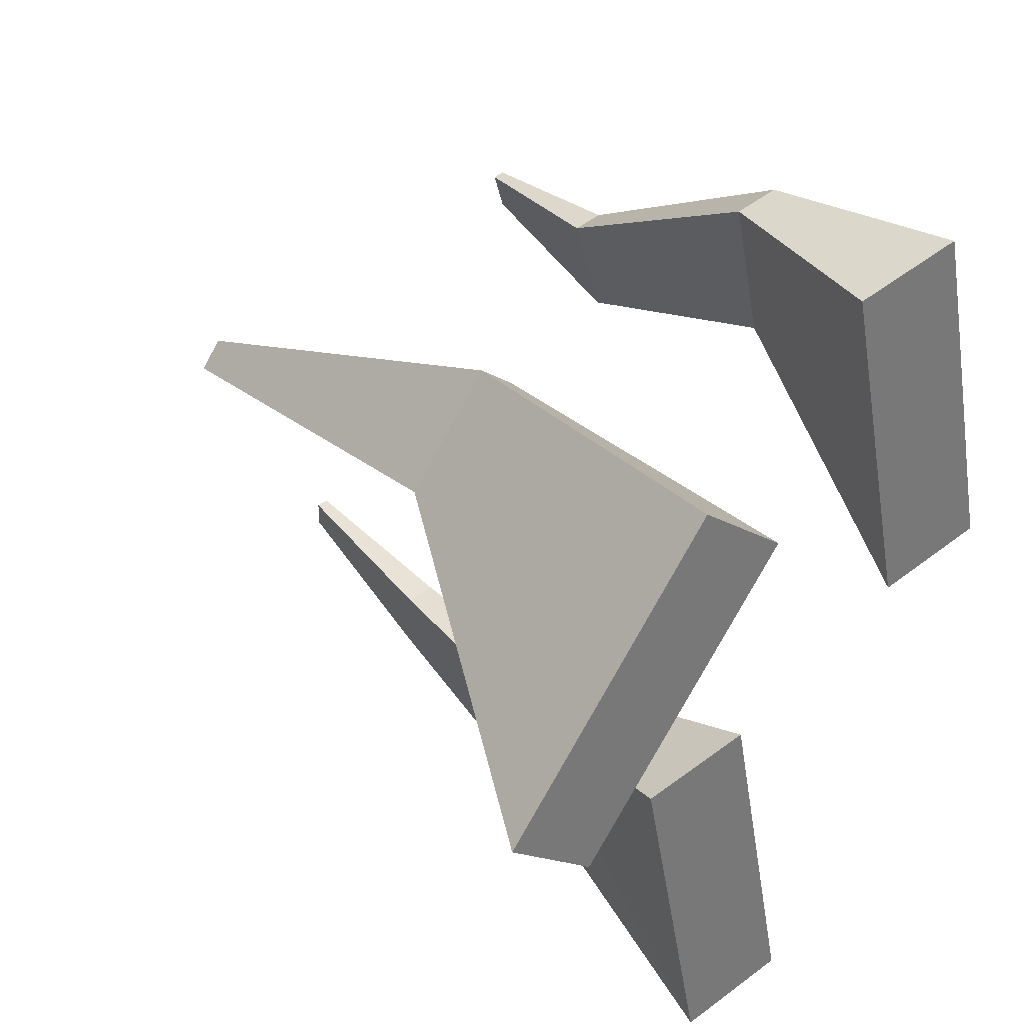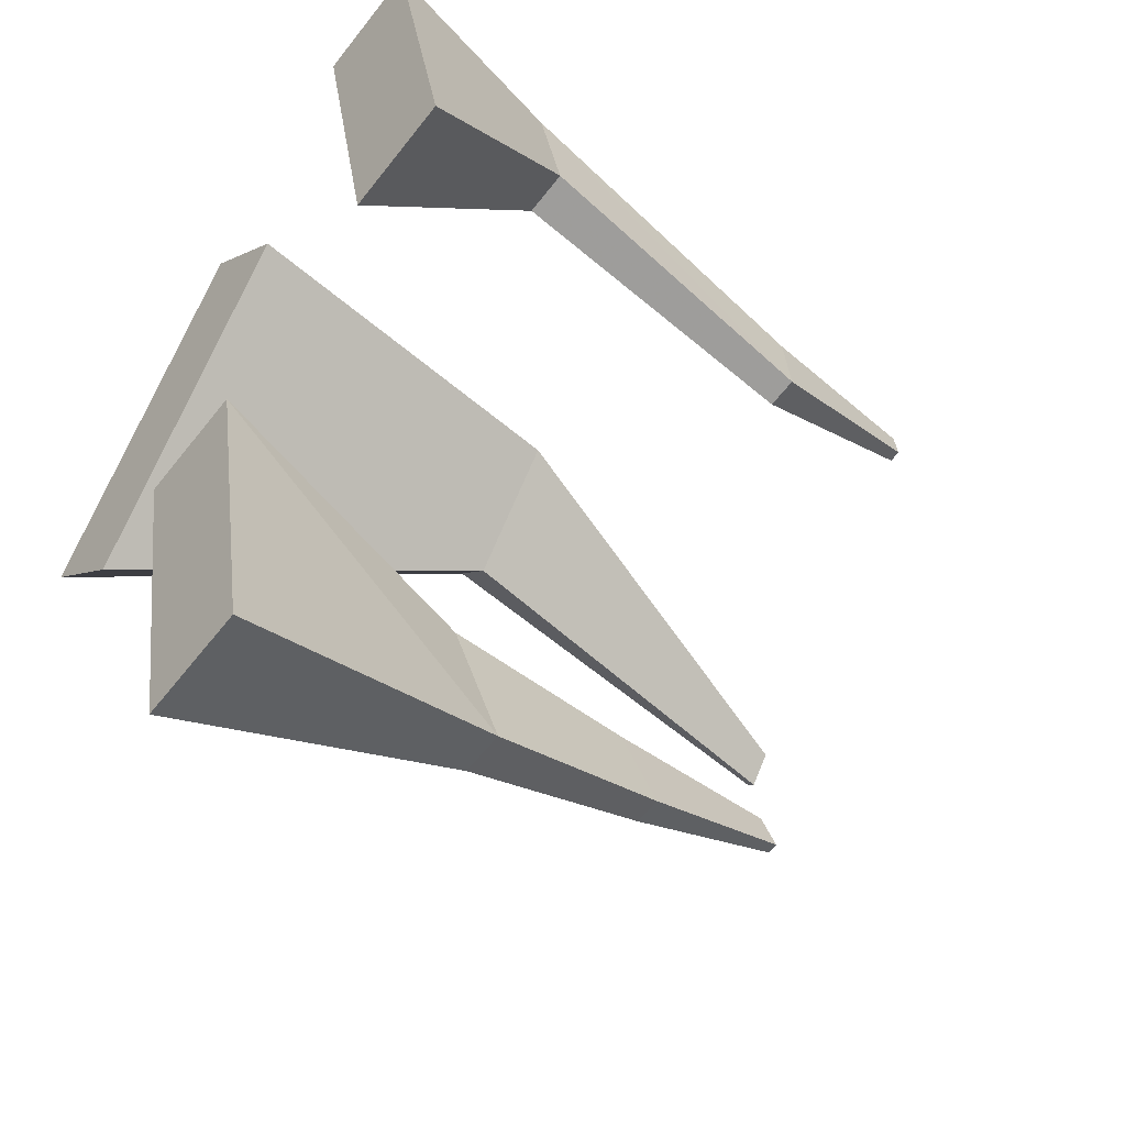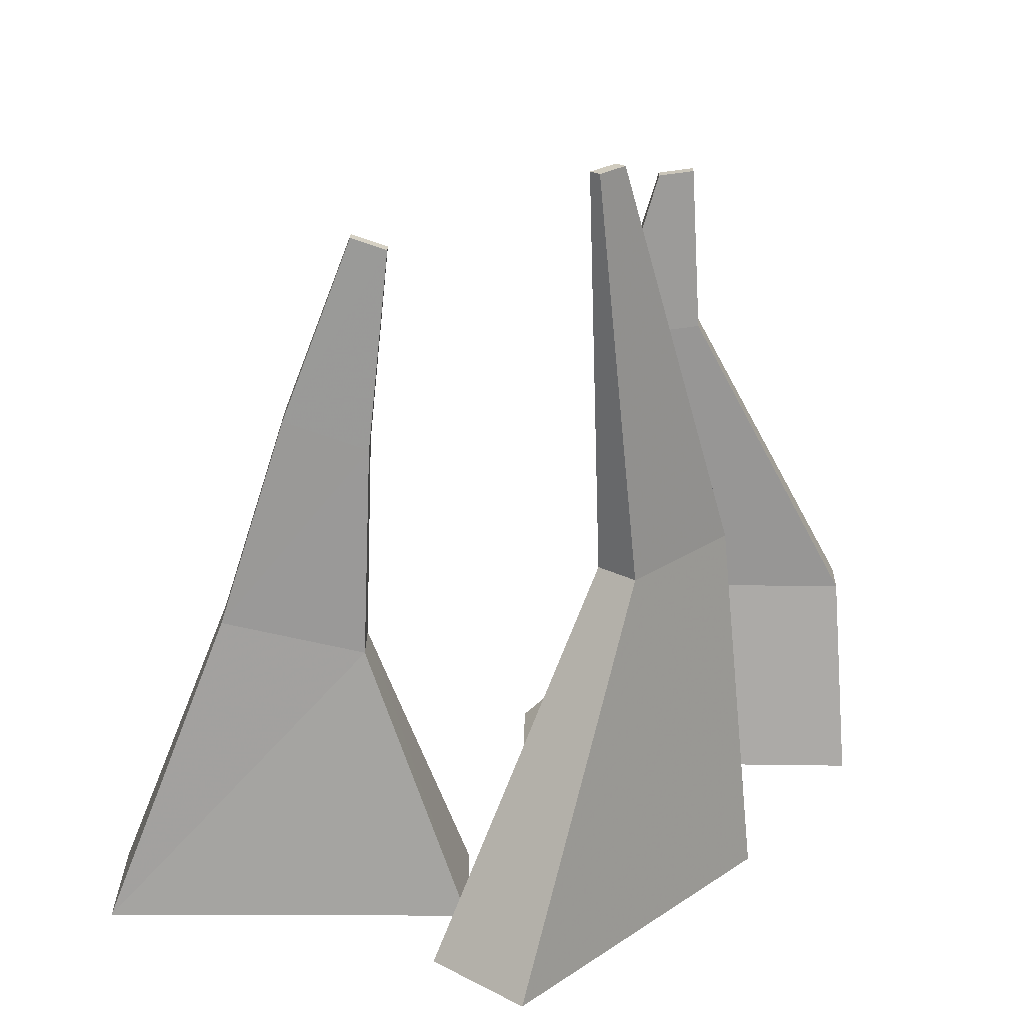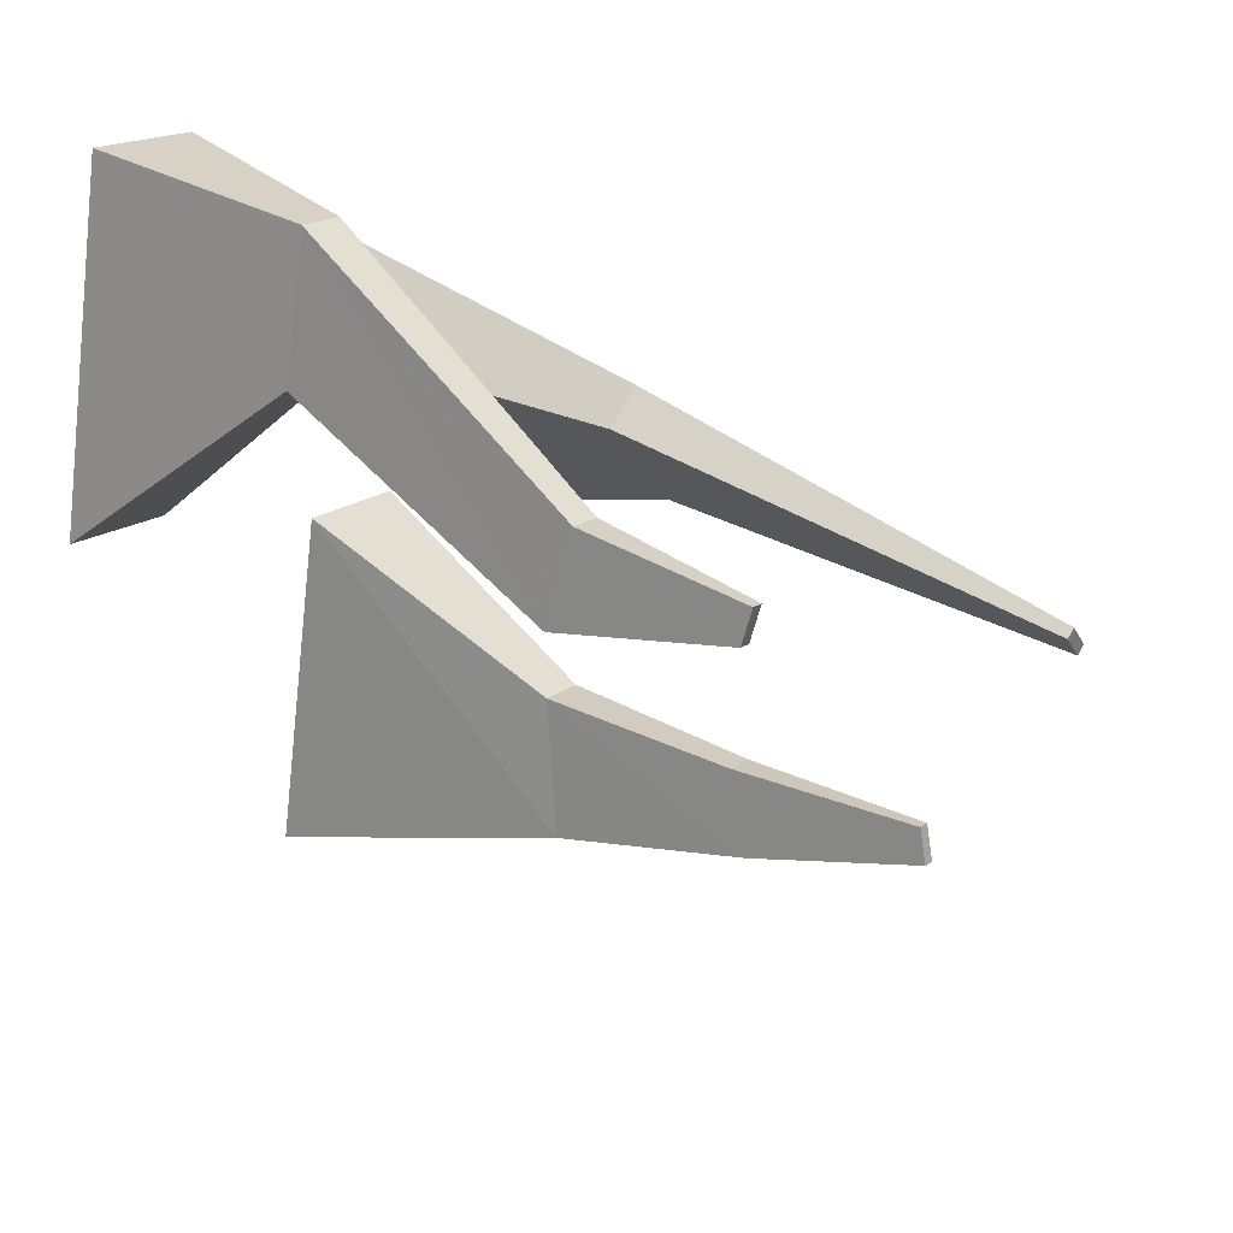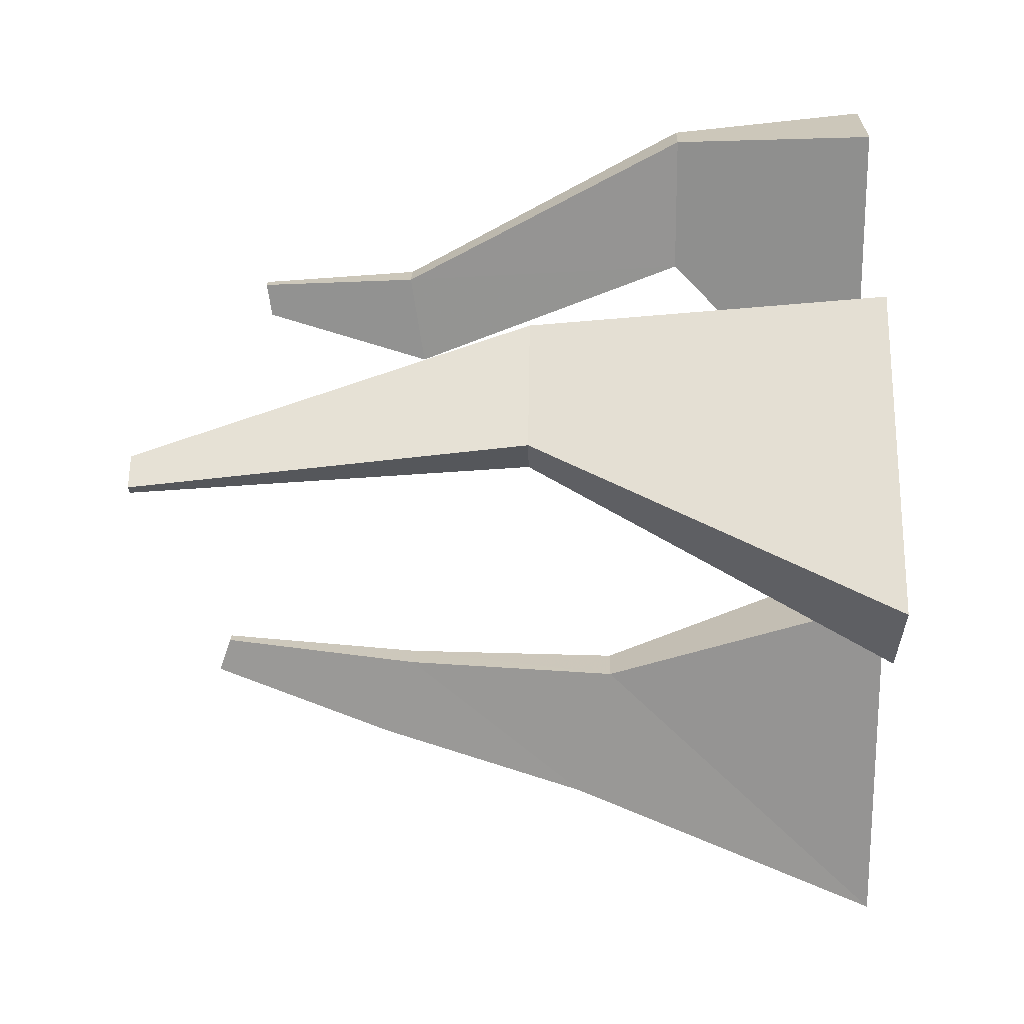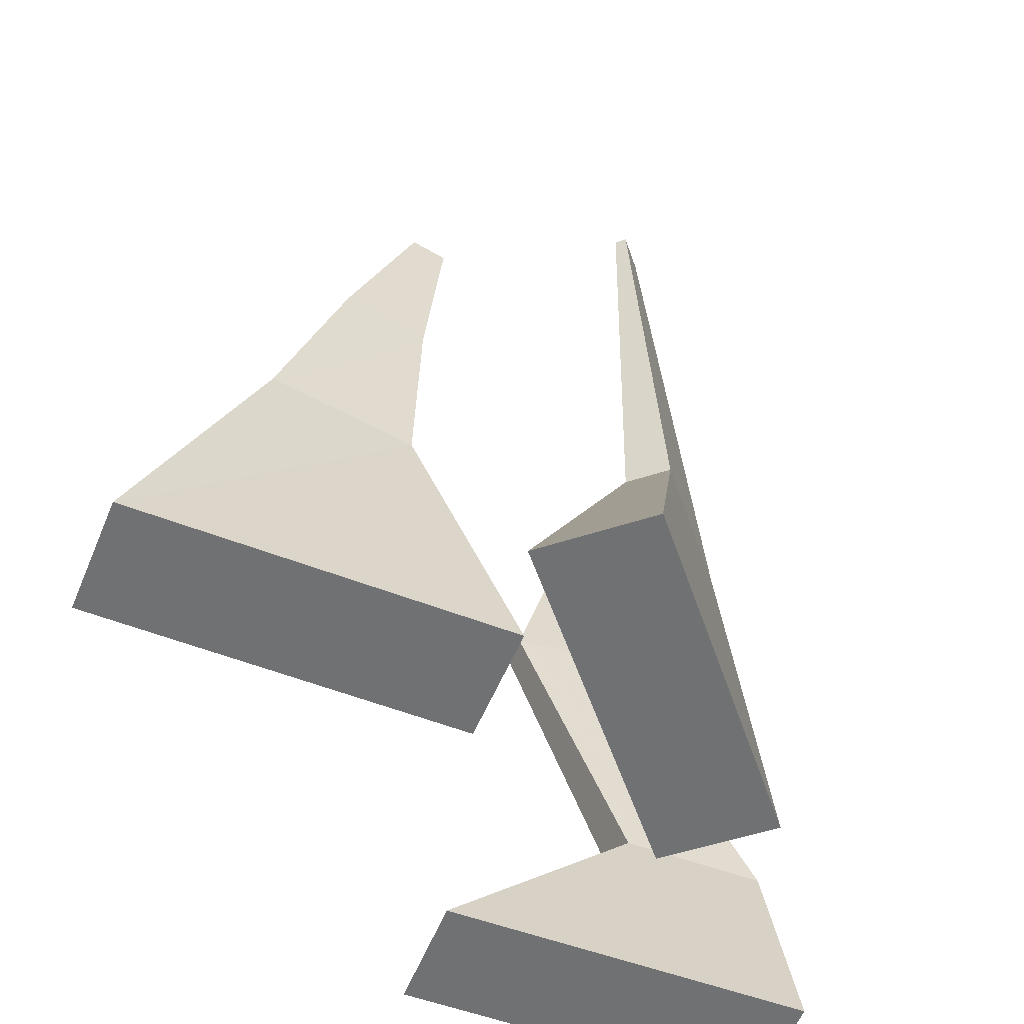
<metadata>
{"format":"obj","ext":"obj","renderer":"f3d","projection":"perspective","resolution":1024,"background":"white","views":[{"elev":34.5,"azim":-37.0,"up":"+Z"},{"elev":-49.2,"azim":50.4,"up":"+Z"},{"elev":23.3,"azim":-101.0,"up":"+Y"},{"elev":33.7,"azim":127.8,"up":"+Z"},{"elev":10.0,"azim":-88.5,"up":"+Z"},{"elev":-55.1,"azim":-123.7,"up":"+Y"}]}
</metadata>
<code>
v 0.01065 0.005939 0.04872
v -0.02692 0.005939 0.0775
v -0.1164 0.005939 -0.0393
v -0.0788 0.005939 -0.06807
v -0.0465 0.3219 0.009123
v -0.05026 0.3219 0.01201
v -0.05923 0.3219 0.0003039
v -0.05546 0.3219 -0.002579
v -0.004204 0.1558 0.05282
v -0.0191 0.1558 0.06423
v -0.05455 0.1558 0.01793
v -0.03966 0.1558 0.006524
v -0.01933 0.005939 -0.1933
v 0.02706 0.005939 -0.184
v -0.001893 0.005939 -0.03978
v -0.04829 0.005939 -0.0491
v -0.01988 0.291 -0.08665
v -0.01523 0.291 -0.08571
v -0.01796 0.2862 -0.07205
v -0.02261 0.2862 -0.07299
v -0.01609 0.1336 -0.1418
v 0.002298 0.1337 -0.1381
v -0.008857 0.1206 -0.08233
v -0.02725 0.1206 -0.08603
v -0.01787 0.2182 -0.1146
v -0.00641 0.2183 -0.1122
v -0.01288 0.2064 -0.07968
v -0.02434 0.2063 -0.082
v 0.01065 0.005939 0.04872
v -0.02692 0.005939 0.0775
v -0.1164 0.005939 -0.0393
v -0.0788 0.005939 -0.06807
v -0.0465 0.3219 0.009123
v -0.05026 0.3219 0.01201
v -0.05923 0.3219 0.0003039
v -0.05546 0.3219 -0.002579
v -0.004204 0.1558 0.05282
v -0.0191 0.1558 0.06423
v -0.05455 0.1558 0.01793
v -0.03966 0.1558 0.006524
v 0.08983 0.005939 0.1529
v 0.04361 0.005939 0.1427
v 0.07525 0.005939 -0.0009611
v 0.1215 0.005939 0.009215
v 0.08526 0.2811 0.07464
v 0.08063 0.2811 0.07362
v 0.08376 0.279 0.05937
v 0.08839 0.279 0.06039
v 0.07712 0.09037 0.1442
v 0.0588 0.09037 0.1401
v 0.07134 0.09037 0.08319
v 0.08966 0.09037 0.08722
v 0.08831 0.213 0.07929
v 0.0759 0.213 0.07656
v 0.08431 0.2074 0.03835
v 0.09673 0.2074 0.04108
f 9 10 2 1
f 10 11 3 2
f 11 12 4 3
f 12 9 1 4
f 1 2 3 4
f 8 7 6 5
f 5 6 10 9
f 6 7 11 10
f 7 8 12 11
f 8 5 9 12
f 21 22 14 13
f 22 23 15 14
f 23 24 16 15
f 24 21 13 16
f 13 14 15 16
f 20 19 18 17
f 25 26 22 21
f 26 27 23 22
f 27 28 24 23
f 28 25 21 24
f 17 18 26 25
f 18 19 27 26
f 19 20 28 27
f 20 17 25 28
f 37 38 30 29
f 38 39 31 30
f 39 40 32 31
f 40 37 29 32
f 29 30 31 32
f 36 35 34 33
f 33 34 38 37
f 34 35 39 38
f 35 36 40 39
f 36 33 37 40
f 49 50 42 41
f 50 51 43 42
f 51 52 44 43
f 52 49 41 44
f 41 42 43 44
f 48 47 46 45
f 53 54 50 49
f 54 55 51 50
f 55 56 52 51
f 56 53 49 52
f 45 46 54 53
f 46 47 55 54
f 47 48 56 55
f 48 45 53 56

</code>
